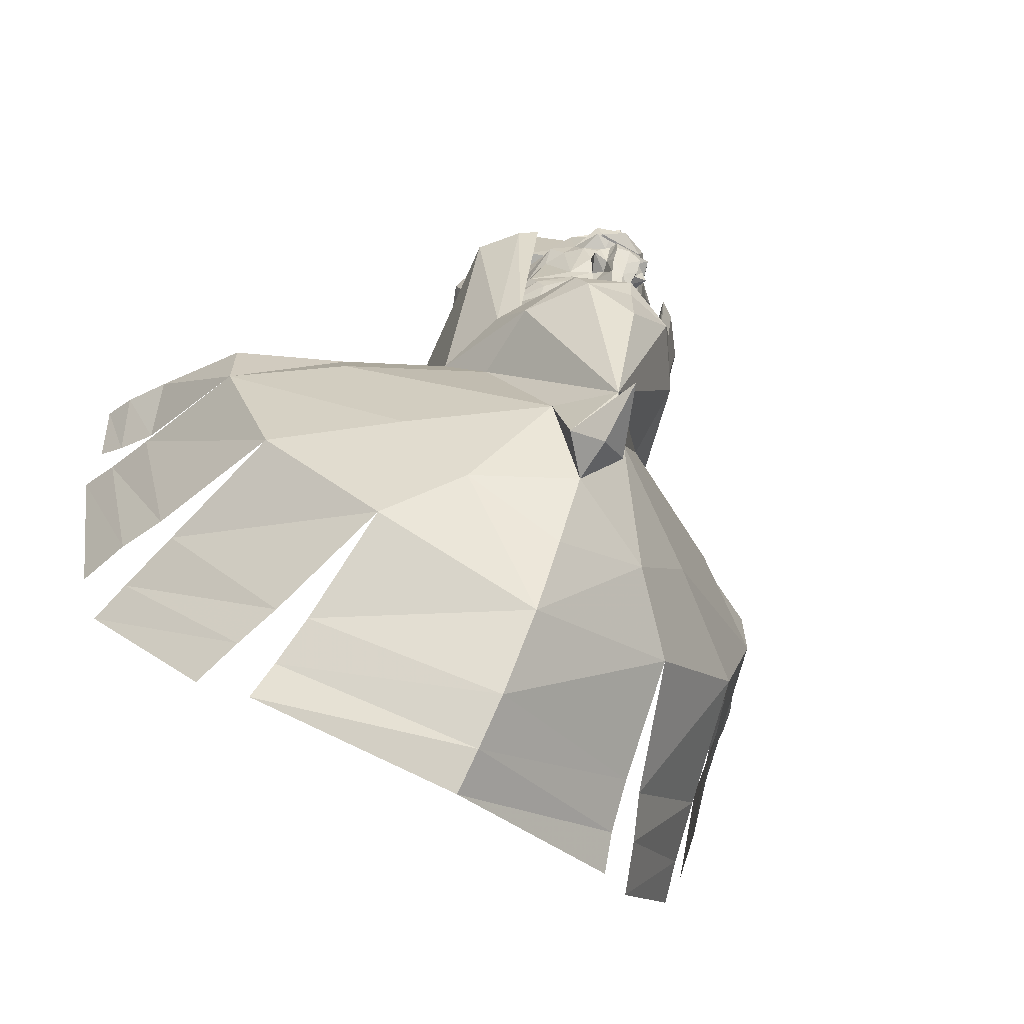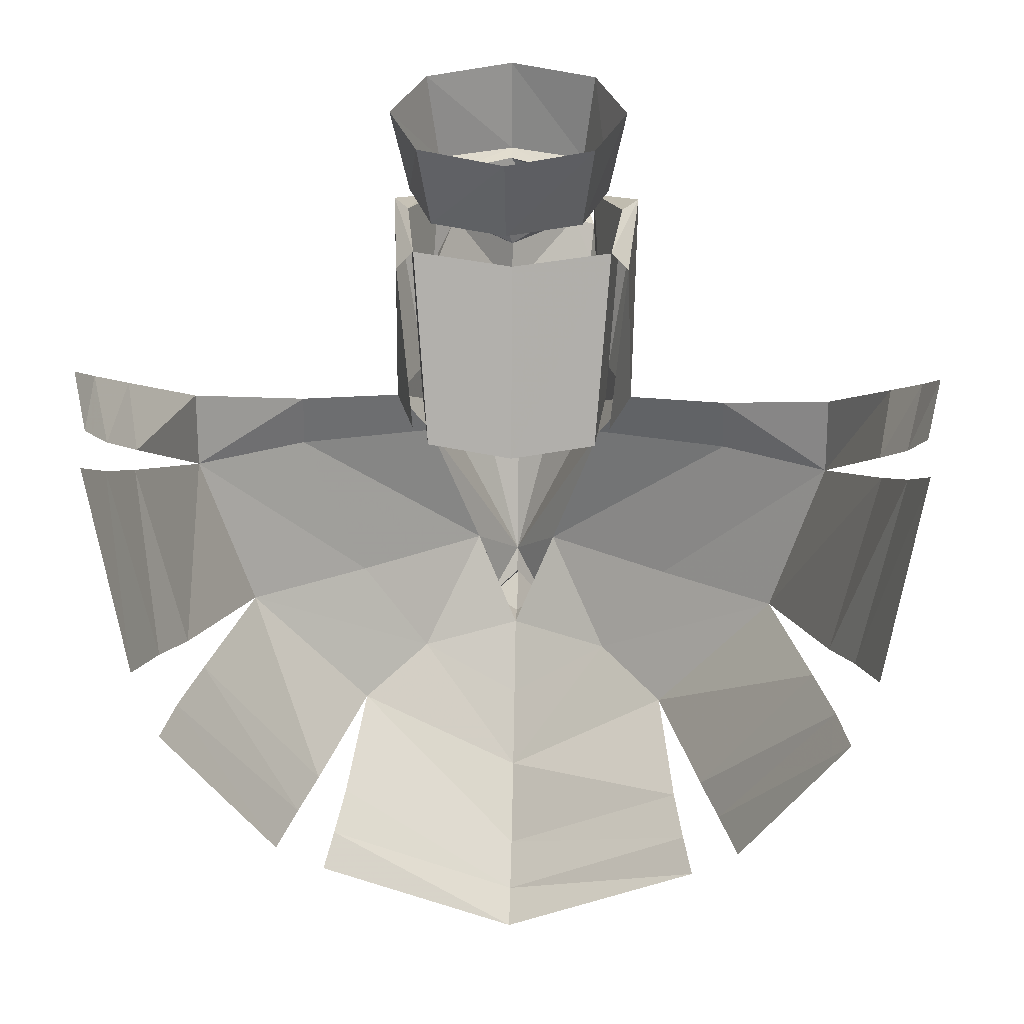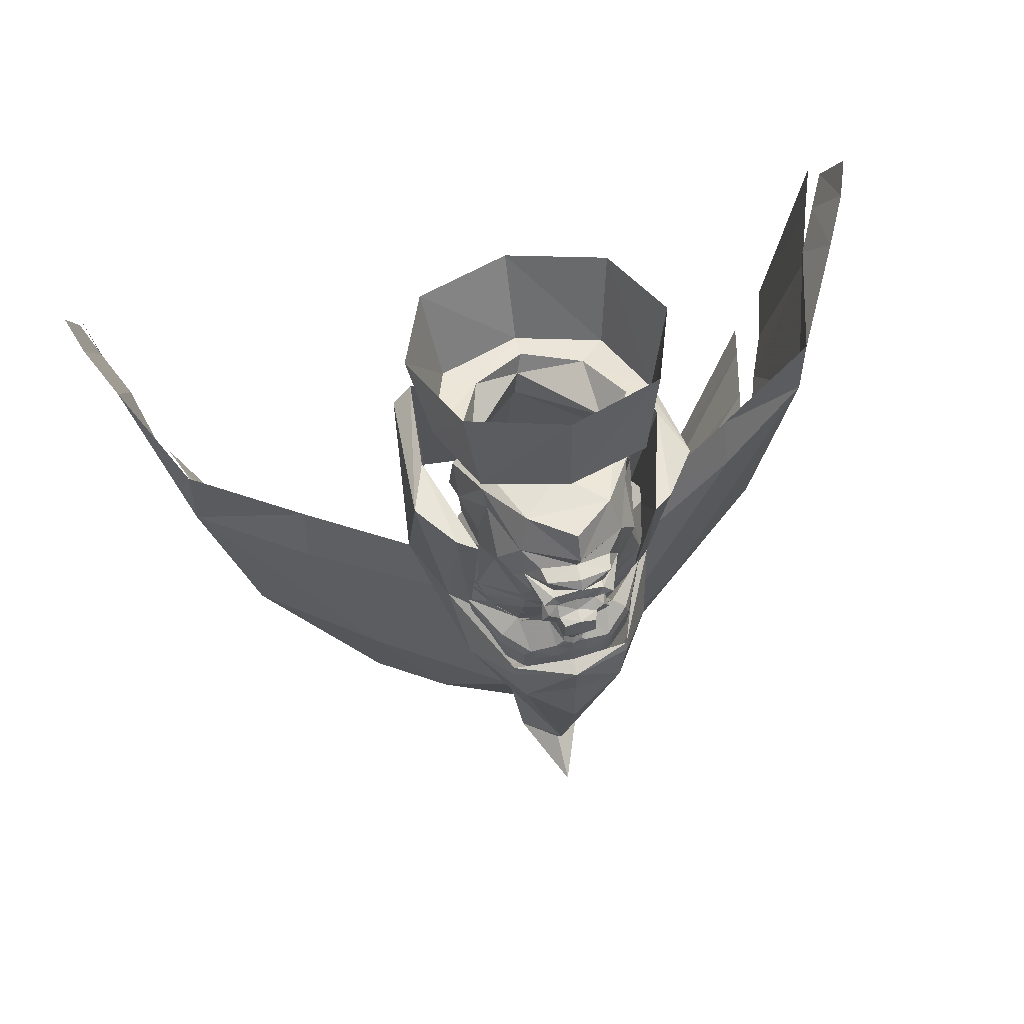
<metadata>
{"format":"obj","ext":"obj","renderer":"f3d","projection":"perspective","resolution":1024,"background":"white","views":[{"elev":-66.5,"azim":150.1,"up":"+Y"},{"elev":20.8,"azim":1.8,"up":"+Y"},{"elev":58.9,"azim":165.6,"up":"+Y"}]}
</metadata>
<code>
v -0.2188 0.08594 0.3047
v -0.2188 0.01562 0.25
v -0.2266 -0.02344 0.3203
v -0.1641 0.1094 0.3359
v -0.1484 0.1875 0.1719
v -0.1797 0.1719 0.1641
v -0.1719 0.1094 0.1484
v -0.1953 0.01562 0.1484
v -0.2109 -0.07031 0.2578
v -0.1953 -0.04688 0.1406
v -0.2734 -0.1562 0.2422
v -0.2109 -0.1641 0.1016
v -0.1953 -0.2031 0.08594
v -0.2656 -0.2344 0.2109
v -0.1797 -0.2422 0.07812
v -0.1797 -0.2734 0.1016
v -0.2266 -0.3203 0.1484
v -0.1172 -0.3047 0.05469
v -0.1641 -0.3438 0.03906
v -0.1719 -0.375 0.03906
v -0.2109 -0.3984 0.1172
v -0.1719 -0.4453 0.04688
v -0.1172 -0.4609 0
v -0.1172 -0.3906 -0.007812
v -0.07812 -0.4609 -0.02344
v -0.08594 -0.3984 -0.02344
v -0.03906 -0.375 -0.03906
v 0 -0.4453 -0.04688
v 0 -0.3594 -0.03906
v 0.03906 -0.375 -0.03906
v 0.07812 -0.4609 -0.02344
v 0.08594 -0.3984 -0.02344
v 0.1172 -0.3906 -0.007812
v 0.1172 -0.4609 0
v 0.1719 -0.375 0.03906
v 0.1719 -0.4453 0.04688
v 0.2109 -0.3984 0.1172
v 0.2266 -0.3203 0.1484
v 0.1641 -0.3438 0.03906
v 0.1172 -0.3047 0.05469
v 0.1797 -0.2734 0.1016
v 0.2656 -0.2344 0.2109
v 0.1797 -0.2422 0.07812
v 0.1953 -0.2031 0.08594
v 0.2734 -0.1562 0.2422
v 0.2109 -0.1641 0.1016
v 0.1953 -0.04688 0.1406
v 0.2109 -0.07031 0.2578
v 0.1953 0.01562 0.1484
v 0.2188 0.01562 0.25
v 0.1719 0.1094 0.1484
v 0.1797 0.1719 0.1641
v 0.2188 0.08594 0.3047
v 0.2266 -0.02344 0.3203
v 0.2109 0 0.3516
v 0.1641 0.1094 0.3359
v 0 -0.03125 0.5469
v 0 0.08594 0.5234
v -0.2109 0 0.3516
v -0.2266 0.1875 0.3359
v -0.1562 0.2188 0.2109
v 0 0.2109 0.1328
v -0.1016 0.2031 0.03906
v -0.125 0.1172 0.007812
v -0.1719 0.03906 0.04688
v -0.1719 -0.02344 0.07812
v -0.1172 -0.1406 0.03125
v -0.1094 -0.1719 0.03125
v -0.1094 -0.2109 0.03125
v -0.01562 0.1328 0.5469
v -0.1562 0.1484 0.4766
v -0.2891 0.1875 0.3359
v -0.2188 0.2344 0.1406
v -0.01562 0.25 0.07812
v -0.01562 0.2344 0.1406
v 0.1484 0.1875 0.1719
v 0.1016 0.2031 0.03906
v 0 0.2188 -0.04688
v 0 0.1562 -0.07812
v 0 0.08594 -0.04688
v -0.08594 0.07812 -0.03125
v -0.1172 0.01562 0
v -0.1406 -0.01562 0.02344
v -0.1016 -0.03906 -0.02344
v -0.07812 -0.1016 -0.02344
v -0.0625 -0.1484 0
v -0.05469 -0.1953 0.007812
v -0.04688 -0.2422 0.01562
v -0.04688 -0.2891 0.02344
v -0.1016 -0.3672 -0.01562
v 0.1172 0.2188 0.2109
v 0.1875 0.1875 0.3359
v 0.1172 0.1484 0.4766
v -0.01562 0.125 0.6016
v -0.2188 0.1406 0.5312
v -0.25 0.3594 0.6172
v -0.3359 0.4141 0.3984
v -0.25 0.4688 0.1719
v -0.01562 0.4922 0.08594
v 0.1875 0.2344 0.1406
v 0.1719 0.03906 0.04688
v 0.1406 -0.01562 0.02344
v 0.1172 0.01562 0
v 0.125 0.1172 0.007812
v 0.1719 -0.02344 0.07812
v 0.1172 -0.1406 0.03125
v 0.1016 -0.03906 -0.02344
v 0.08594 -0.02344 -0.07812
v 0.0625 -0.007812 -0.07031
v 0.08594 0.007812 -0.007812
v 0.08594 0.01562 -0.007812
v 0.08594 0.02344 -0.01562
v 0.0625 0.03125 -0.07031
v 0.07812 0.07031 -0.07031
v 0.08594 0.07812 -0.03125
v 0.0625 -0.1484 0
v 0.07812 -0.1016 -0.02344
v 0.04688 -0.07812 -0.05469
v 0.04688 -0.04688 -0.05469
v 0.04688 -0.03125 -0.07812
v 0 -0.02344 -0.07812
v 0 0 -0.07031
v 0.0625 0 -0.007812
v 0 -0.02344 0.1328
v 0.07812 -0.007812 0.1172
v 0.05469 0.02344 -0.03906
v 0 0.03125 -0.01562
v -0.0625 0.03125 -0.07031
v 0 0.05469 -0.1016
v 0 0.07812 -0.08594
v 0.1094 -0.1719 0.03125
v 0.05469 -0.1953 0.007812
v 0.03906 -0.1719 -0.02344
v 0.08594 -0.1406 -0.05469
v 0.07031 -0.1094 -0.0625
v 0.04688 -0.1016 -0.07812
v 0 -0.09375 -0.07031
v 0 -0.07031 -0.05469
v 0 -0.04688 -0.05469
v -0.04688 -0.03125 -0.07812
v -0.0625 -0.007812 -0.07031
v -0.0625 0 -0.007812
v 0 0.007812 -0.007812
v -0.07812 -0.007812 0.125
v 0 0.02344 0.09375
v 0.03125 -0.2344 -0.05469
v 0.04688 -0.1641 -0.05469
v 0.03906 -0.1094 -0.1016
v 0 -0.1016 -0.1016
v -0.04688 -0.1016 -0.07812
v -0.04688 -0.07812 -0.05469
v -0.04688 -0.04688 -0.05469
v -0.08594 -0.02344 -0.07812
v -0.08594 0.007812 -0.007812
v -0.08594 0.01562 -0.007812
v -0.08594 0.02344 -0.007812
v -0.05469 0.02344 -0.03125
v -0.07812 0.07031 -0.07031
v 0.02344 -0.2734 -0.03906
v 0 -0.2344 -0.0625
v 0.03906 -0.1953 -0.07812
v 0.03906 -0.1562 -0.1016
v 0 -0.1484 -0.1094
v -0.03906 -0.1094 -0.1016
v -0.04688 -0.1641 -0.05469
v -0.07031 -0.1094 -0.0625
v 0 -0.2812 -0.04688
v -0.02344 -0.2734 -0.03906
v -0.03125 -0.2344 -0.05469
v -0.03906 -0.1953 -0.07812
v 0 -0.1953 -0.08594
v -0.03906 -0.1562 -0.1016
v -0.03906 -0.1719 -0.02344
v -0.08594 -0.1406 -0.05469
v -0.02344 -0.2891 -0.04688
v -0.1172 -0.25 0.01562
v 0.1094 -0.2109 0.03125
v 0.04688 -0.2422 0.01562
v 0.02344 -0.2891 -0.04688
v 0 -0.2969 -0.05469
v 0 -0.3203 -0.03906
v -0.01562 -0.3125 -0.03125
v -0.03906 -0.3359 -0.03125
v 0.1016 -0.3672 -0.01562
v 0.04688 -0.2891 0.02344
v 0.03906 -0.3359 -0.03125
v 0.01562 -0.3125 -0.03125
v 0.1172 -0.25 0.01562
v 0.08594 0.02344 -0.02344
v 0.05469 0.02344 -0.05469
v -0.08594 0.02344 -0.02344
v -0.05469 0.02344 -0.05469
v 0.2578 0.1875 0.3359
v 0.1875 0.1406 0.5312
v 0.2188 0.4688 0.1719
v 0.3047 0.4141 0.3984
v 0.2188 0.3594 0.6172
v -0.01562 0.3359 0.7031
v -0.1016 -0.2734 0.04688
v -0.1172 -0.2734 0.0625
v -0.1094 -0.2578 0.03906
v -0.09375 -0.2578 0.03906
v -0.1016 -0.2422 0.03906
v -0.1172 -0.2422 0.03906
v -0.125 -0.2578 0.04688
v 0.1016 -0.2734 0.04688
v 0.1094 -0.2578 0.03906
v 0.1172 -0.2734 0.0625
v 0.125 -0.2578 0.04688
v 0.1172 -0.2422 0.03906
v 0.1016 -0.2422 0.03906
v 0.09375 -0.2578 0.03906
v -0.2188 -0.3516 0.1484
v -0.1484 -0.4062 -0.03125
v -0.2656 -0.3594 0.1953
v -0.2188 0.1094 0.03906
v -0.2578 -0.3906 0.3828
v -0.2969 0.125 0.2969
v -0.2656 0.07031 0.5625
v -0.2266 -0.4453 0.6484
v 0 0.03125 0.5625
v 0 -0.4844 0.6484
v 0.2656 0.07031 0.5625
v 0.2266 -0.4453 0.6484
v 0.2969 0.125 0.2969
v 0.2578 -0.3906 0.3828
v 0.2188 0.1094 0.03906
v 0.2188 -0.3516 0.1484
v 0.2656 0.1094 0.07031
v 0.2656 -0.3594 0.1953
v 0.1484 -0.4062 -0.03125
v 0.1484 -0.4297 -0.03906
v 0 -0.3984 -0.09375
v 0 -0.3828 -0.05469
v -0.1484 -0.4297 -0.03906
v -0.2344 -0.5 0.09375
v -0.3281 -0.3906 0.3828
v -0.3438 0.125 0.1719
v -0.2656 0.1094 0.07031
v -0.3125 0.02344 0.5547
v -0.2656 -0.3906 0.6719
v 0 -0.6406 -0.08594
v -0.125 -0.5078 -0.0625
v 0 -0.4844 -0.08594
v 0.125 -0.5078 -0.0625
v 0 -0.9922 0.02344
v 0.2344 -0.5 0.09375
v 0.2422 -0.5234 0.2969
v 0.1094 -0.8984 0.1719
v 0.07812 -1.102 0.1406
v 0 -1.055 0.05469
v -0.07812 -1.102 0.1406
v -0.1094 -0.8984 0.1719
v -0.2422 -0.5234 0.2969
v -0.5859 -0.5 0.4844
v -0.5781 -0.3594 0.5234
v -0.8516 -0.5 0.6719
v -0.8516 -0.3047 0.6719
v -0.9531 -0.3438 1.008
v -0.9844 -0.1953 0.9062
v -1.008 -0.2891 1.109
v -1.047 -0.1406 1.023
v -1.047 -0.2344 1.18
v -1.078 -0.1016 1.109
v -0.4297 -0.9141 0.3984
v -0.2578 -1.172 0.3516
v -0.7188 -0.9141 0.625
v -0.8516 -0.8906 0.9844
v -0.9609 -0.3984 1.008
v -0.9062 -0.875 1.109
v -1.008 -0.3516 1.148
v -0.9531 -0.8594 1.258
v -1.047 -0.3047 1.258
v -0.4219 -1.266 0.5156
v 0 -1.508 0.4531
v 0 -1.68 0.6172
v -0.4609 -1.43 0.7891
v 0 -1.766 0.7344
v -0.4844 -1.5 0.9062
v 0 -1.828 0.8359
v -0.5078 -1.57 0.9844
v -0.5312 -1.367 0.8359
v -0.8125 -0.9688 0.9766
v -0.5781 -1.414 0.9453
v -0.8594 -1 1.148
v -0.625 -1.461 1.07
v -0.8906 -1.039 1.258
v 0 -1.148 0.2266
v 0 -1.164 0.1016
v 0.2578 -1.172 0.3516
v 0 -1.328 0.3359
v 0 -1.102 -0.05469
v 0.4219 -1.266 0.5156
v 0.4609 -1.43 0.7891
v 0.4844 -1.5 0.9062
v 0.5078 -1.57 0.9844
v 0.3281 -0.3906 0.3828
v 0.5859 -0.5 0.4844
v 0.4297 -0.9141 0.3984
v 0.7188 -0.9141 0.625
v 0.8125 -0.9688 0.9766
v 0.5312 -1.367 0.8359
v 0.8594 -1 1.148
v 0.5781 -1.414 0.9453
v 0.8906 -1.039 1.258
v 0.625 -1.461 1.07
v 0.3438 0.125 0.1719
v 0.3125 0.02344 0.5547
v 0.2656 -0.3906 0.6719
v 0.5781 -0.3594 0.5234
v 0.8516 -0.5 0.6719
v 0.9609 -0.3984 1.008
v 0.8516 -0.8906 0.9844
v 1.008 -0.3516 1.148
v 0.9062 -0.875 1.109
v 1.047 -0.3047 1.258
v 0.9531 -0.8594 1.258
v 0.8516 -0.3047 0.6719
v 0.9844 -0.1953 0.9062
v 0.9531 -0.3438 1.008
v 1.047 -0.1406 1.023
v 1.008 -0.2891 1.109
v 1.078 -0.1016 1.109
v 1.047 -0.2344 1.18
f 1 2 3
f 1 6 2
f 2 6 7
f 2 7 8
f 2 8 9
f 9 8 10
f 9 10 11
f 11 10 12
f 45 46 47
f 45 47 48
f 48 47 49
f 48 49 50
f 50 49 51
f 50 51 52
f 50 52 53
f 50 53 54
f 6 63 64
f 6 64 7
f 7 64 65
f 7 65 8
f 8 65 10
f 10 65 66
f 10 66 12
f 63 78 79
f 63 79 64
f 64 79 80
f 64 80 81
f 64 81 82
f 64 82 65
f 65 82 83
f 67 83 84
f 67 84 85
f 68 86 87
f 69 87 88
f 101 102 103
f 101 103 104
f 101 104 51
f 101 51 49
f 101 49 47
f 101 47 105
f 102 106 107
f 102 107 103
f 103 110 111
f 103 111 112
f 103 114 115
f 103 115 104
f 104 115 80
f 104 80 79
f 104 79 77
f 104 77 52
f 104 52 51
f 106 117 107
f 114 130 80
f 114 80 115
f 116 131 132
f 116 132 133
f 132 146 133
f 130 158 80
f 80 158 81
f 81 158 82
f 132 159 146
f 82 84 83
f 86 173 87
f 87 173 169
f 87 169 168
f 87 168 88
f 88 168 175
f 46 105 47
f 132 177 178
f 132 178 159
f 159 178 179
f 79 78 77
f 156 155 82
f 82 155 154
f 1 3 4
f 1 4 5
f 1 5 6
f 54 53 55
f 55 53 56
f 59 4 3
f 5 4 60
f 5 60 61
f 5 61 62
f 5 62 63
f 5 63 6
f 61 75 62
f 62 75 76
f 62 76 77
f 62 77 63
f 63 77 78
f 56 76 91
f 56 91 92
f 75 91 76
f 53 76 56
f 76 53 52
f 76 52 77
f 11 12 13
f 11 13 14
f 14 15 16
f 28 27 29
f 28 29 30
f 42 41 43
f 42 44 45
f 45 44 46
f 67 85 86
f 67 86 68
f 19 90 24
f 19 24 20
f 103 108 109
f 103 109 110
f 103 112 113
f 103 113 114
f 106 116 117
f 107 117 118
f 107 118 119
f 108 120 109
f 109 120 121
f 109 121 122
f 109 122 123
f 109 123 110
f 112 126 113
f 113 126 127
f 113 129 114
f 114 129 130
f 116 106 131
f 116 133 134
f 116 134 117
f 117 134 135
f 117 135 118
f 118 135 136
f 118 136 137
f 118 137 138
f 118 138 119
f 119 138 139
f 121 140 141
f 121 141 122
f 122 141 142
f 122 142 143
f 122 143 123
f 133 146 147
f 133 147 134
f 134 147 135
f 135 147 136
f 136 147 148
f 136 148 149
f 136 149 137
f 137 149 150
f 137 150 151
f 137 151 138
f 138 151 152
f 138 152 139
f 140 153 141
f 141 153 82
f 141 82 154
f 141 154 142
f 127 157 128
f 128 157 156
f 128 156 82
f 128 82 158
f 128 158 129
f 129 158 130
f 146 159 160
f 146 160 161
f 146 161 147
f 147 161 162
f 147 162 148
f 148 162 163
f 148 163 149
f 149 163 164
f 149 164 150
f 150 164 165
f 150 165 166
f 150 166 151
f 151 166 85
f 151 85 84
f 151 84 152
f 159 167 160
f 160 167 168
f 160 168 169
f 160 169 170
f 163 172 164
f 164 172 165
f 165 172 170
f 165 170 169
f 165 169 173
f 165 173 174
f 165 174 166
f 166 174 85
f 85 174 86
f 86 174 173
f 88 175 89
f 159 179 180
f 159 180 167
f 167 180 168
f 168 180 175
f 175 180 181
f 175 181 182
f 175 182 89
f 90 183 27
f 90 27 26
f 90 26 24
f 185 187 179
f 185 179 178
f 179 181 180
f 181 179 187
f 181 187 186
f 181 186 29
f 181 29 183
f 181 183 182
f 39 33 184
f 184 33 32
f 184 32 30
f 184 30 186
f 186 30 29
f 39 35 33
f 29 27 183
f 103 189 112
f 112 189 190
f 112 190 126
f 126 190 127
f 82 156 191
f 191 156 192
f 192 156 157
f 192 157 127
f 14 13 15
f 17 16 18
f 17 18 19
f 17 19 20
f 17 20 21
f 21 20 22
f 22 20 23
f 23 20 24
f 23 24 25
f 25 24 26
f 25 26 27
f 25 27 28
f 28 30 31
f 31 30 32
f 31 32 33
f 31 33 34
f 34 33 35
f 34 35 36
f 36 35 37
f 37 35 38
f 38 35 39
f 38 39 40
f 38 40 41
f 42 43 44
f 12 66 67
f 12 67 68
f 12 68 13
f 13 68 69
f 13 69 15
f 65 83 66
f 66 83 67
f 68 87 69
f 101 105 102
f 102 105 106
f 105 46 106
f 106 46 131
f 131 46 44
f 131 44 177
f 131 177 132
f 44 43 177
f 14 16 17
f 38 41 42
f 18 89 90
f 18 90 19
f 89 182 183
f 89 183 90
f 39 184 40
f 40 184 185
f 184 186 185
f 185 186 187
f 55 56 57
f 57 56 58
f 57 58 4
f 57 4 59
f 58 70 71
f 58 71 4
f 4 71 60
f 56 92 93
f 56 93 58
f 58 93 70
f 15 69 18
f 15 18 16
f 69 88 18
f 18 88 89
f 40 185 178
f 40 178 177
f 40 177 43
f 40 43 41
f 60 71 72
f 60 72 61
f 61 72 73
f 61 73 74
f 61 74 75
f 70 93 94
f 70 94 71
f 71 94 95
f 71 95 72
f 74 100 91
f 74 91 75
f 193 194 93
f 193 93 92
f 193 92 91
f 193 91 100
f 194 94 93
f 72 95 96
f 72 96 97
f 72 97 73
f 73 97 98
f 73 98 74
f 74 98 99
f 74 99 100
f 193 100 195
f 193 195 196
f 193 196 194
f 194 196 197
f 194 197 94
f 95 94 198
f 95 198 96
f 94 197 198
f 100 99 195
f 103 107 108
f 107 119 108
f 108 119 120
f 113 127 128
f 113 128 129
f 119 139 120
f 120 139 121
f 121 139 140
f 139 152 140
f 140 152 153
f 152 84 153
f 153 84 82
f 160 170 171
f 160 171 161
f 161 171 162
f 162 171 163
f 163 171 172
f 88 89 176
f 176 89 18
f 176 18 16
f 176 16 15
f 185 178 188
f 185 188 40
f 40 188 41
f 41 188 43
f 171 170 172
f 110 123 124
f 110 124 125
f 110 125 111
f 111 125 112
f 112 125 126
f 123 143 124
f 124 143 142
f 124 142 144
f 124 144 145
f 124 145 125
f 125 145 127
f 125 127 126
f 142 154 144
f 144 154 155
f 144 155 156
f 144 156 145
f 145 156 157
f 145 157 127
f 199 200 201
f 203 201 204
f 206 207 208
f 210 207 211
f 199 201 202
f 202 201 203
f 204 201 205
f 205 201 200
f 208 207 209
f 209 207 210
f 211 207 212
f 212 207 206
f 213 214 215
f 228 230 231
f 231 230 232
f 231 232 233
f 231 233 234
f 234 233 214
f 214 233 235
f 214 235 215
f 215 235 236
f 215 236 237
f 215 237 238
f 215 238 239
f 240 238 237
f 240 237 241
f 242 243 244
f 242 244 245
f 242 245 246
f 242 246 243
f 243 246 236
f 243 236 235
f 243 235 233
f 243 233 244
f 244 233 245
f 245 233 232
f 245 232 247
f 245 247 246
f 246 247 248
f 246 248 249
f 246 253 254
f 246 254 236
f 236 254 237
f 258 257 259
f 258 259 260
f 262 261 263
f 262 263 264
f 257 267 268
f 257 268 269
f 271 270 272
f 271 272 273
f 274 275 276
f 274 276 277
f 279 278 280
f 279 280 281
f 267 274 282
f 267 282 283
f 285 284 286
f 285 286 287
f 275 293 294
f 275 294 276
f 278 295 296
f 278 296 280
f 247 232 230
f 247 230 297
f 247 297 248
f 293 300 301
f 293 301 302
f 304 303 305
f 304 305 306
f 230 229 307
f 230 307 297
f 297 307 308
f 297 308 309
f 300 311 312
f 300 312 313
f 315 314 316
f 315 316 317
f 311 318 319
f 311 319 320
f 322 321 323
f 322 323 324
f 213 215 216
f 213 216 217
f 217 216 218
f 217 218 219
f 217 219 220
f 220 219 221
f 220 221 222
f 222 221 223
f 222 223 224
f 224 223 225
f 224 225 226
f 226 225 227
f 226 227 228
f 228 227 229
f 228 229 230
f 215 239 216
f 216 239 218
f 218 239 238
f 218 238 219
f 219 238 240
f 307 223 308
f 223 307 225
f 225 307 229
f 225 229 227
f 246 249 250
f 246 252 253
f 260 259 261
f 260 261 262
f 269 268 270
f 269 270 271
f 277 276 278
f 277 278 279
f 283 282 284
f 283 284 285
f 288 253 252
f 288 252 289
f 288 289 250
f 288 250 249
f 289 252 292
f 289 292 250
f 276 294 295
f 276 295 278
f 302 301 303
f 302 303 304
f 313 312 314
f 313 314 315
f 320 319 321
f 320 321 322
f 246 250 251
f 246 251 252
f 250 292 251
f 251 292 252
f 237 254 255
f 237 255 256
f 265 255 253
f 265 253 266
f 288 249 290
f 288 290 291
f 288 291 266
f 288 266 253
f 255 254 253
f 248 297 298
f 248 298 249
f 249 298 299
f 249 299 290
f 310 298 297
f 256 255 257
f 256 257 258
f 265 257 255
f 265 266 267
f 265 267 257
f 274 266 275
f 266 274 267
f 275 266 291
f 275 291 290
f 275 290 293
f 290 299 300
f 290 300 293
f 298 310 311
f 298 311 299
f 299 311 300
f 310 318 311

</code>
